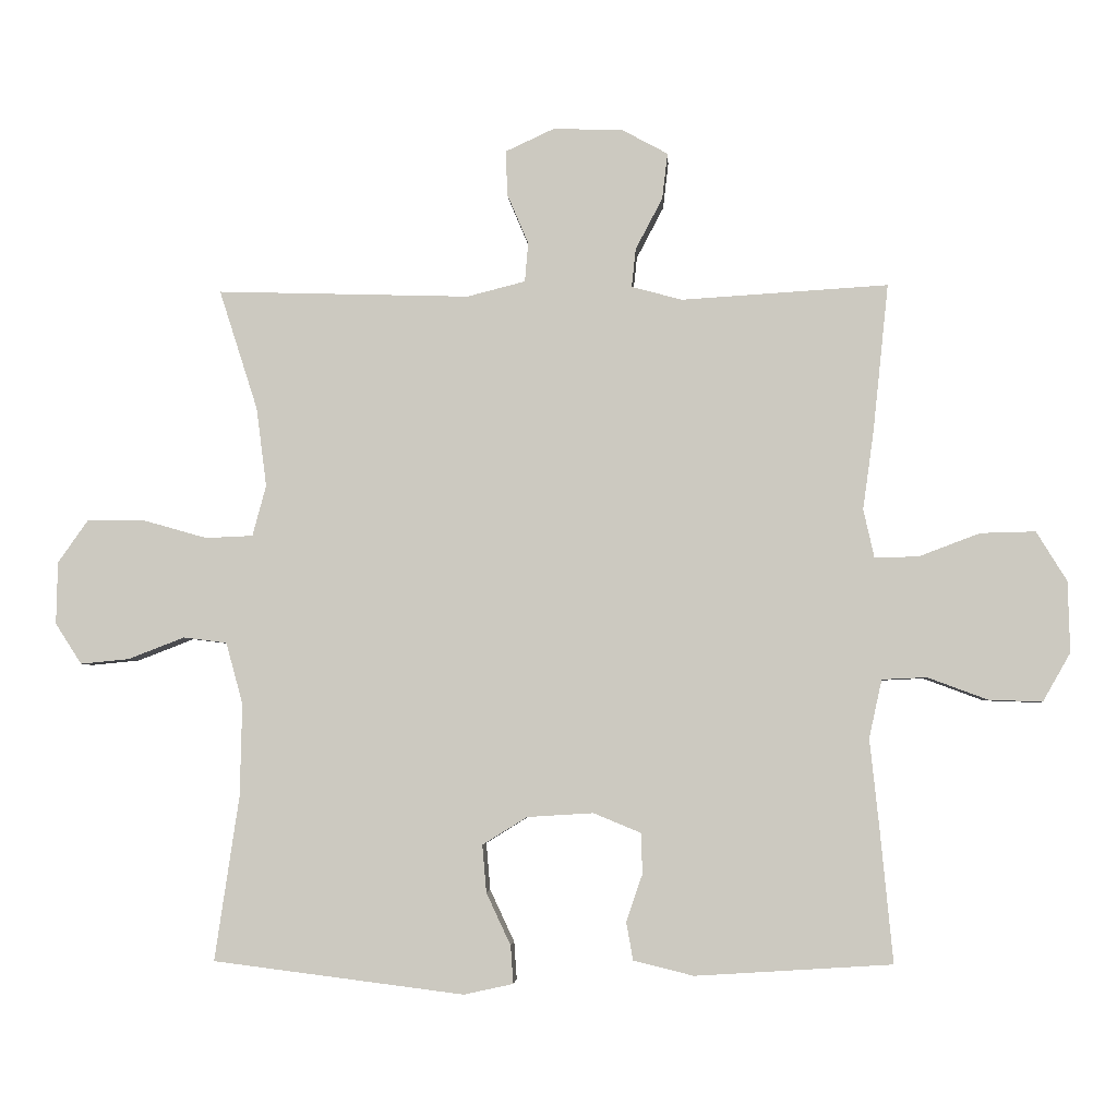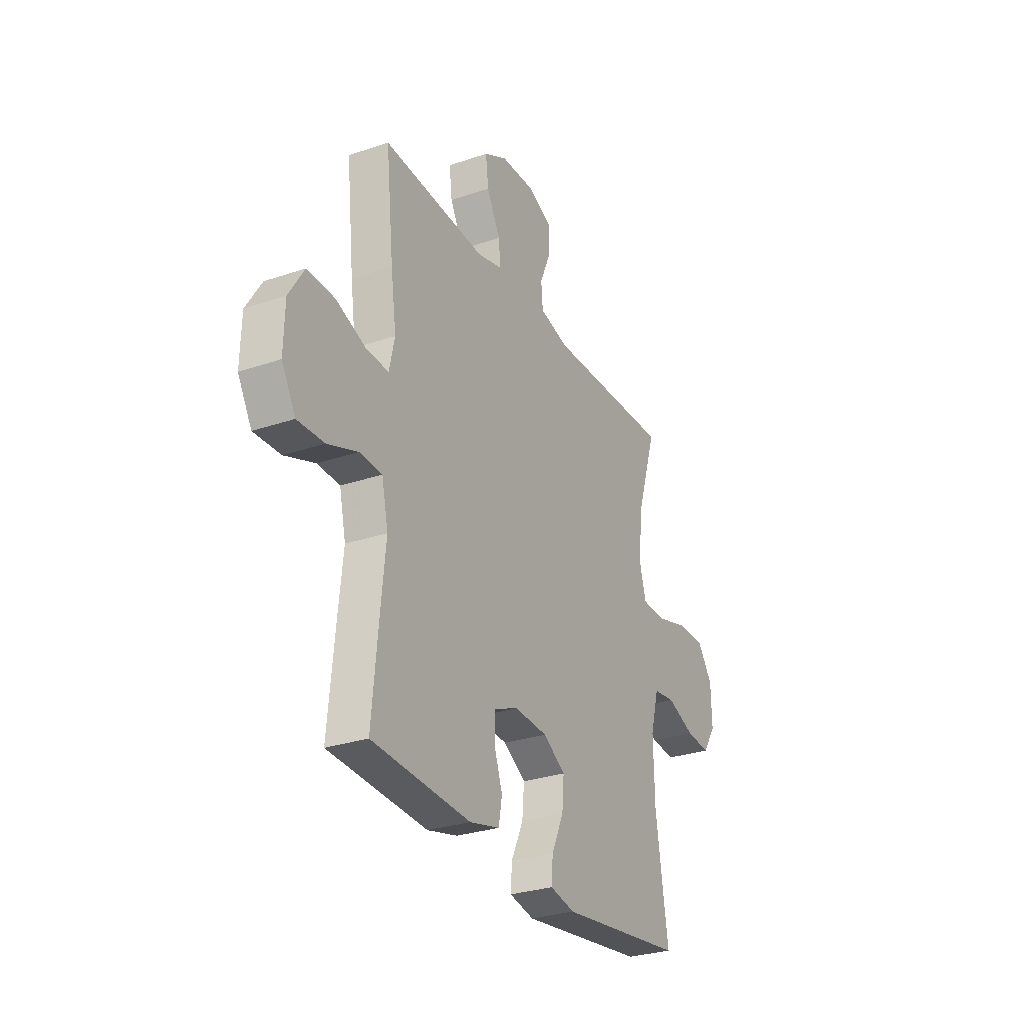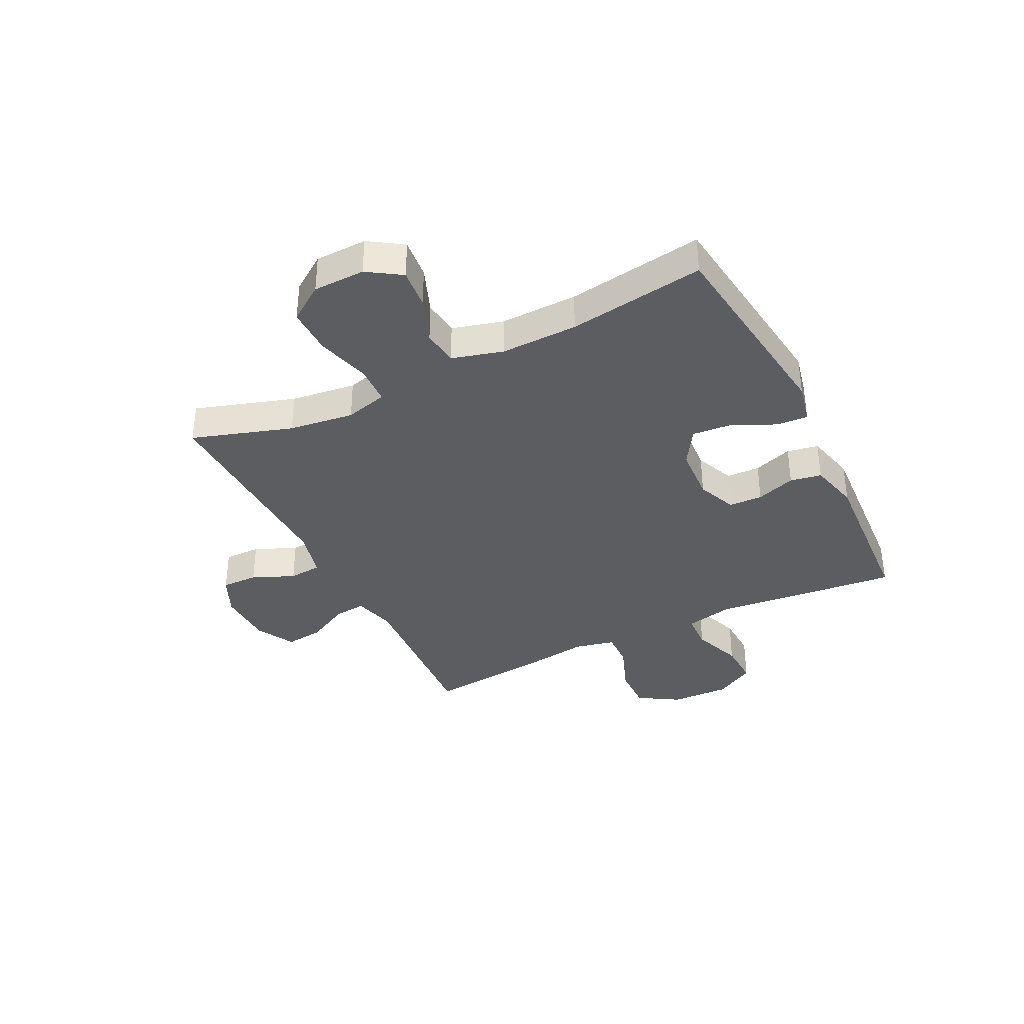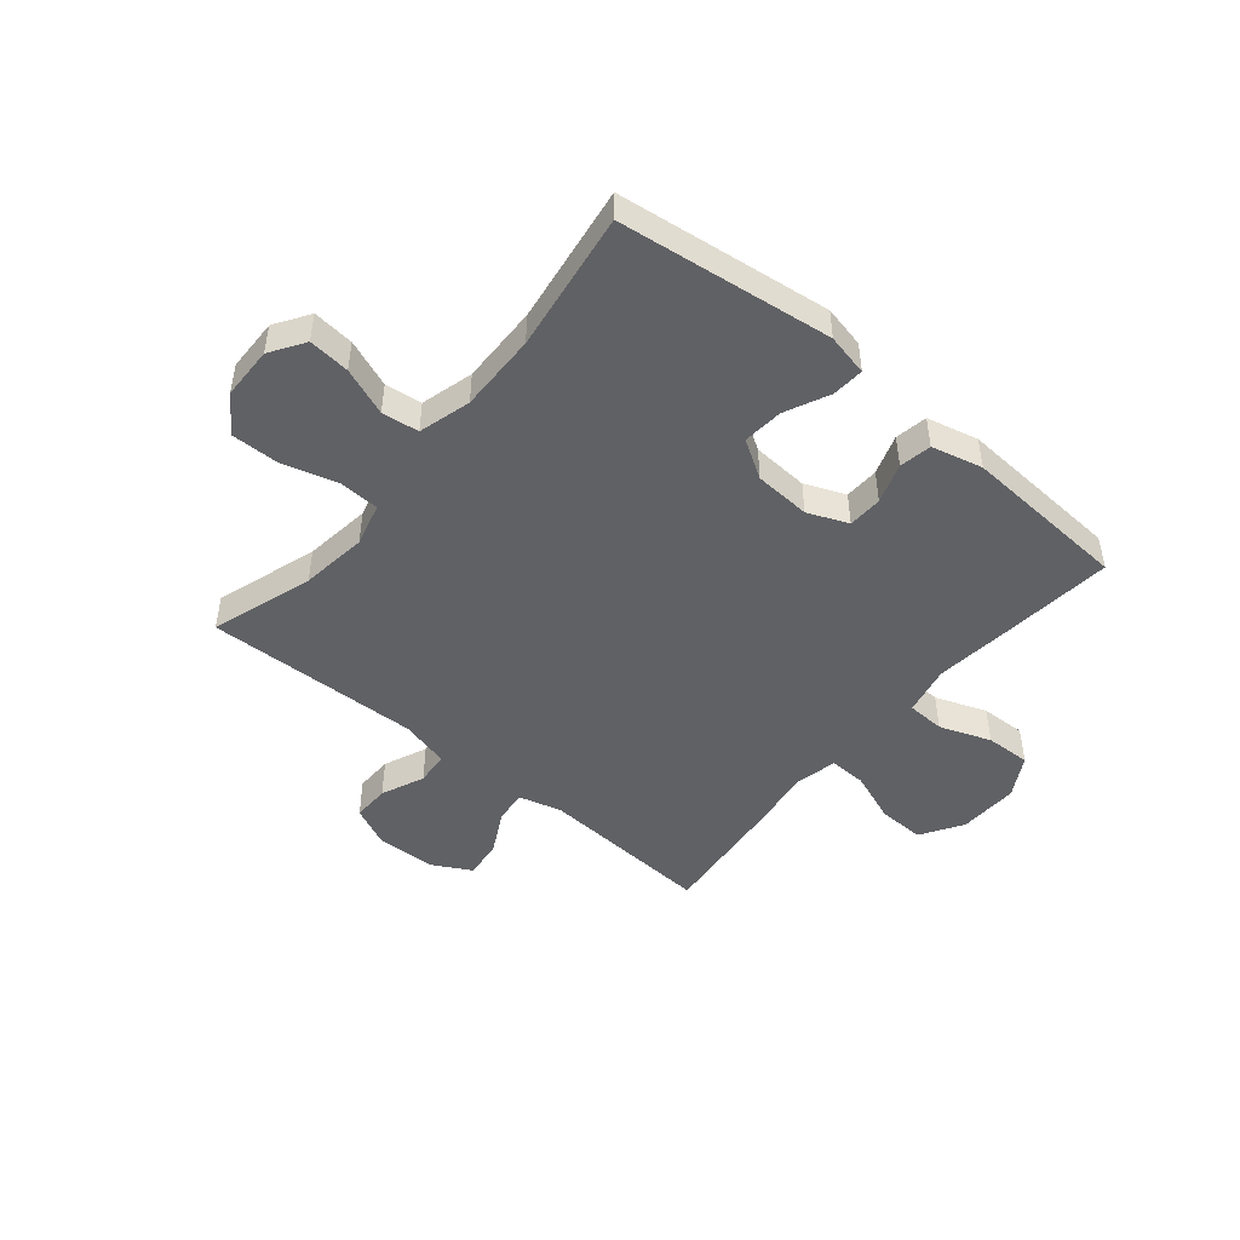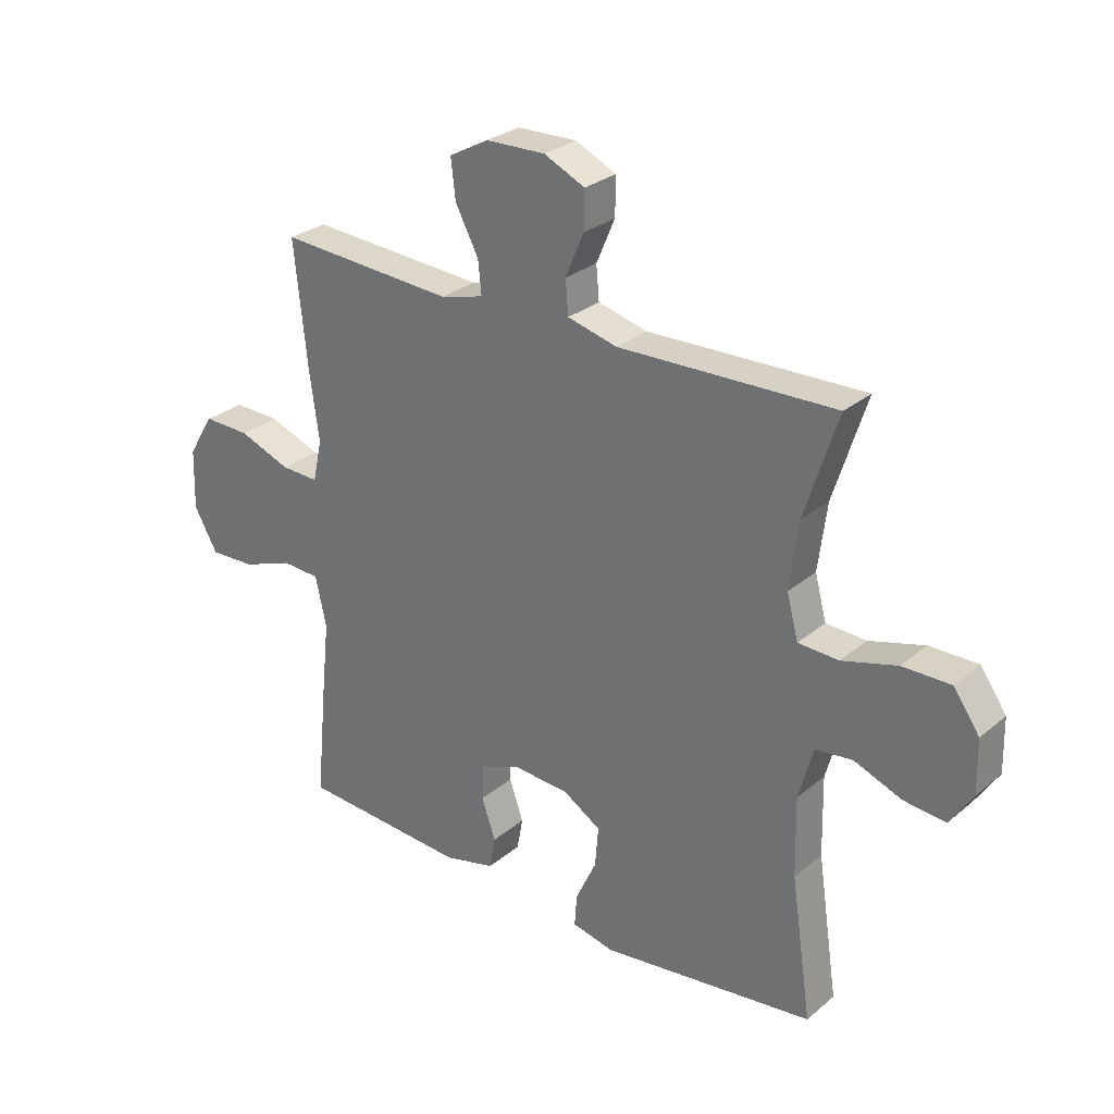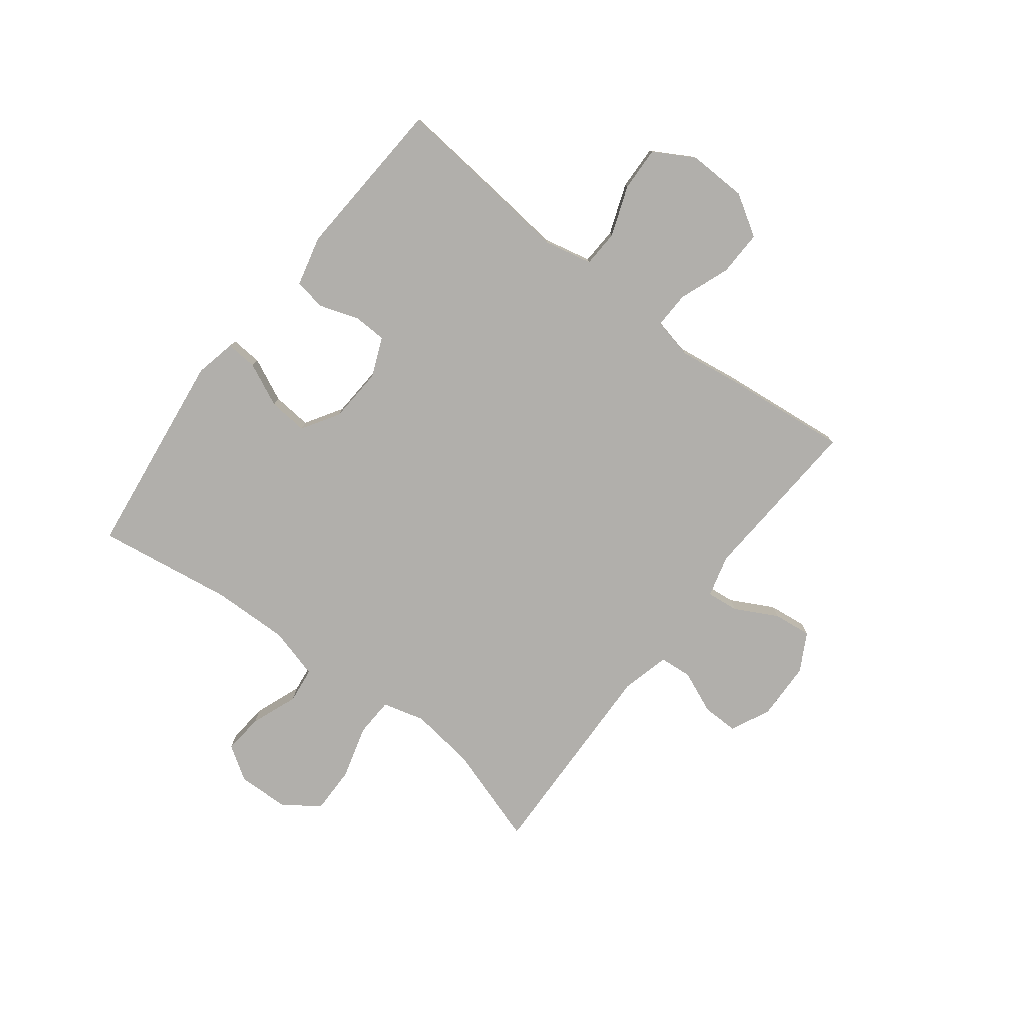
<metadata>
{"format":"obj","ext":"obj","renderer":"f3d","projection":"perspective","resolution":1024,"background":"white","views":[{"elev":-4.0,"azim":-176.7,"up":"+Z"},{"elev":-28.9,"azim":-63.0,"up":"+Z"},{"elev":-36.4,"azim":116.4,"up":"+Y"},{"elev":-47.4,"azim":140.2,"up":"+Y"},{"elev":28.2,"azim":38.9,"up":"+Z"},{"elev":-78.2,"azim":-127.5,"up":"+Y"}]}
</metadata>
<code>
v -0.5 0.07 0.5
v -0.195 0.07 0.481
v -0.12 0.07 0.501
v -0.126 0.07 0.558
v -0.166 0.07 0.634
v -0.174 0.07 0.702
v -0.106 0.07 0.739
v -0.003 0.07 0.742
v 0.068 0.07 0.709
v 0.067 0.07 0.644
v 0.035 0.07 0.569
v 0.04 0.07 0.511
v 0.126 0.07 0.489
v 0.5 0.07 0.5
v 0.443 0.07 0.322
v 0.428 0.07 0.206
v 0.448 0.07 0.131
v 0.518 0.07 0.128
v 0.613 0.07 0.155
v 0.697 0.07 0.156
v 0.742 0.07 0.092
v 0.744 0.07 0
v 0.705 0.07 -0.06
v 0.633 0.07 -0.053
v 0.55 0.07 -0.021
v 0.486 0.07 -0.029
v 0.461 0.07 -0.12
v 0.464 0.07 -0.257
v 0.5 0.07 -0.5
v 0.129 0.07 -0.547
v 0.056 0.07 -0.531
v 0.06 0.07 -0.475
v 0.096 0.07 -0.398
v 0.102 0.07 -0.328
v 0.036 0.07 -0.287
v -0.062 0.07 -0.281
v -0.132 0.07 -0.31
v -0.134 0.07 -0.37
v -0.11 0.07 -0.44
v -0.12 0.07 -0.496
v -0.209 0.07 -0.518
v -0.5 0.07 -0.5
v -0.481 0.07 -0.303
v -0.467 0.07 -0.171
v -0.486 0.07 -0.085
v -0.552 0.07 -0.082
v -0.641 0.07 -0.115
v -0.72 0.07 -0.118
v -0.761 0.07 -0.046
v -0.758 0.07 0.059
v -0.713 0.07 0.132
v -0.632 0.07 0.13
v -0.542 0.07 0.096
v -0.477 0.07 0.094
v -0.461 0.07 0.166
v -0.477 0.07 0.281
v -0.5 0 0.5
v -0.195 0 0.481
v -0.12 0 0.501
v -0.126 0 0.558
v -0.166 0 0.634
v -0.174 0 0.702
v -0.106 0 0.739
v -0.003 0 0.742
v 0.068 0 0.709
v 0.067 0 0.644
v 0.035 0 0.569
v 0.04 0 0.511
v 0.126 0 0.489
v 0.5 0 0.5
v 0.443 0 0.322
v 0.428 0 0.206
v 0.448 0 0.131
v 0.518 0 0.128
v 0.613 0 0.155
v 0.697 0 0.156
v 0.742 0 0.092
v 0.744 0 0
v 0.705 0 -0.06
v 0.633 0 -0.053
v 0.55 0 -0.021
v 0.486 0 -0.029
v 0.461 0 -0.12
v 0.464 0 -0.257
v 0.5 0 -0.5
v 0.129 0 -0.547
v 0.056 0 -0.531
v 0.06 0 -0.475
v 0.096 0 -0.398
v 0.102 0 -0.328
v 0.036 0 -0.287
v -0.062 0 -0.281
v -0.132 0 -0.31
v -0.134 0 -0.37
v -0.11 0 -0.44
v -0.12 0 -0.496
v -0.209 0 -0.518
v -0.5 0 -0.5
v -0.481 0 -0.303
v -0.467 0 -0.171
v -0.486 0 -0.085
v -0.552 0 -0.082
v -0.641 0 -0.115
v -0.72 0 -0.118
v -0.761 0 -0.046
v -0.758 0 0.059
v -0.713 0 0.132
v -0.632 0 0.13
v -0.542 0 0.096
v -0.477 0 0.094
v -0.461 0 0.166
v -0.477 0 0.281
f 55 56 1 2
f 54 55 2 3
f 50 51 52 53
f 50 53 54
f 49 50 54
f 46 47 48 49
f 45 46 49 54
f 44 45 54 3
f 42 43 44 3
f 38 39 40 41
f 37 38 41 42
f 30 31 32 33
f 28 29 30 33
f 27 28 33 34
f 26 27 34 35
f 22 23 24 25
f 20 21 22 25
f 18 19 20 25
f 17 18 25 26
f 16 17 26 35
f 13 14 15
f 12 13 15 16
f 8 9 10 11
f 8 11 12
f 7 8 12
f 4 5 6 7
f 3 4 7 12
f 37 42 3 12
f 12 16 35 36
f 12 36 37
f 58 57 112 111
f 59 58 111 110
f 109 108 107 106
f 110 109 106
f 110 106 105
f 105 104 103 102
f 110 105 102 101
f 59 110 101 100
f 59 100 99 98
f 97 96 95 94
f 98 97 94 93
f 89 88 87 86
f 89 86 85 84
f 90 89 84 83
f 91 90 83 82
f 81 80 79 78
f 81 78 77 76
f 81 76 75 74
f 82 81 74 73
f 91 82 73 72
f 71 70 69
f 72 71 69 68
f 67 66 65 64
f 68 67 64
f 68 64 63
f 63 62 61 60
f 68 63 60 59
f 68 59 98 93
f 92 91 72 68
f 93 92 68
f 1 57 58 2
f 2 58 59 3
f 3 59 60 4
f 4 60 61 5
f 5 61 62 6
f 6 62 63 7
f 7 63 64 8
f 8 64 65 9
f 9 65 66 10
f 10 66 67 11
f 11 67 68 12
f 12 68 69 13
f 13 69 70 14
f 14 70 71 15
f 15 71 72 16
f 16 72 73 17
f 17 73 74 18
f 18 74 75 19
f 19 75 76 20
f 20 76 77 21
f 21 77 78 22
f 22 78 79 23
f 23 79 80 24
f 24 80 81 25
f 25 81 82 26
f 26 82 83 27
f 27 83 84 28
f 28 84 85 29
f 29 85 86 30
f 30 86 87 31
f 31 87 88 32
f 32 88 89 33
f 33 89 90 34
f 34 90 91 35
f 35 91 92 36
f 36 92 93 37
f 37 93 94 38
f 38 94 95 39
f 39 95 96 40
f 40 96 97 41
f 41 97 98 42
f 42 98 99 43
f 43 99 100 44
f 44 100 101 45
f 45 101 102 46
f 46 102 103 47
f 47 103 104 48
f 48 104 105 49
f 49 105 106 50
f 50 106 107 51
f 51 107 108 52
f 52 108 109 53
f 53 109 110 54
f 54 110 111 55
f 55 111 112 56
f 56 112 57 1

</code>
